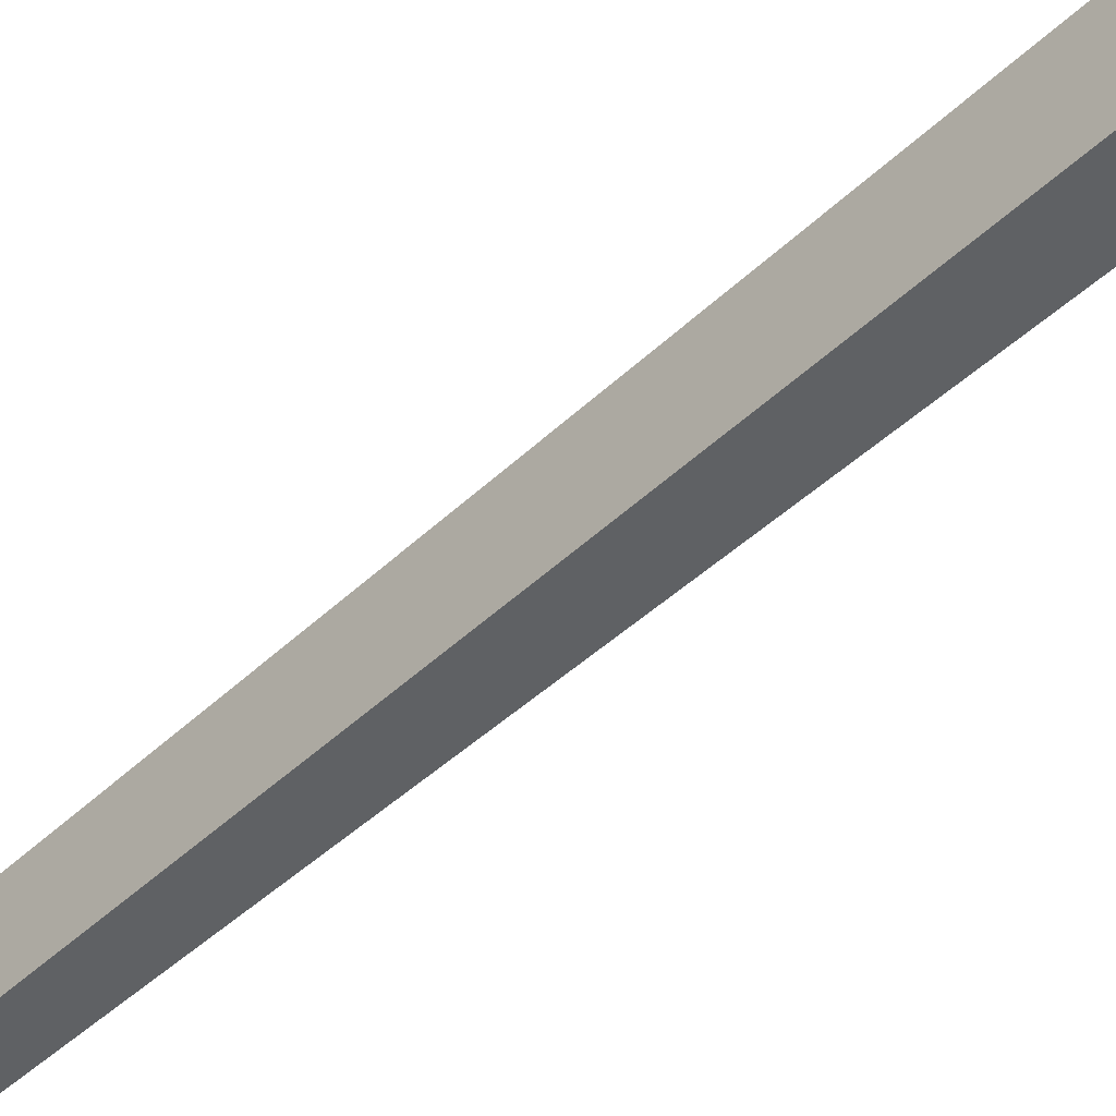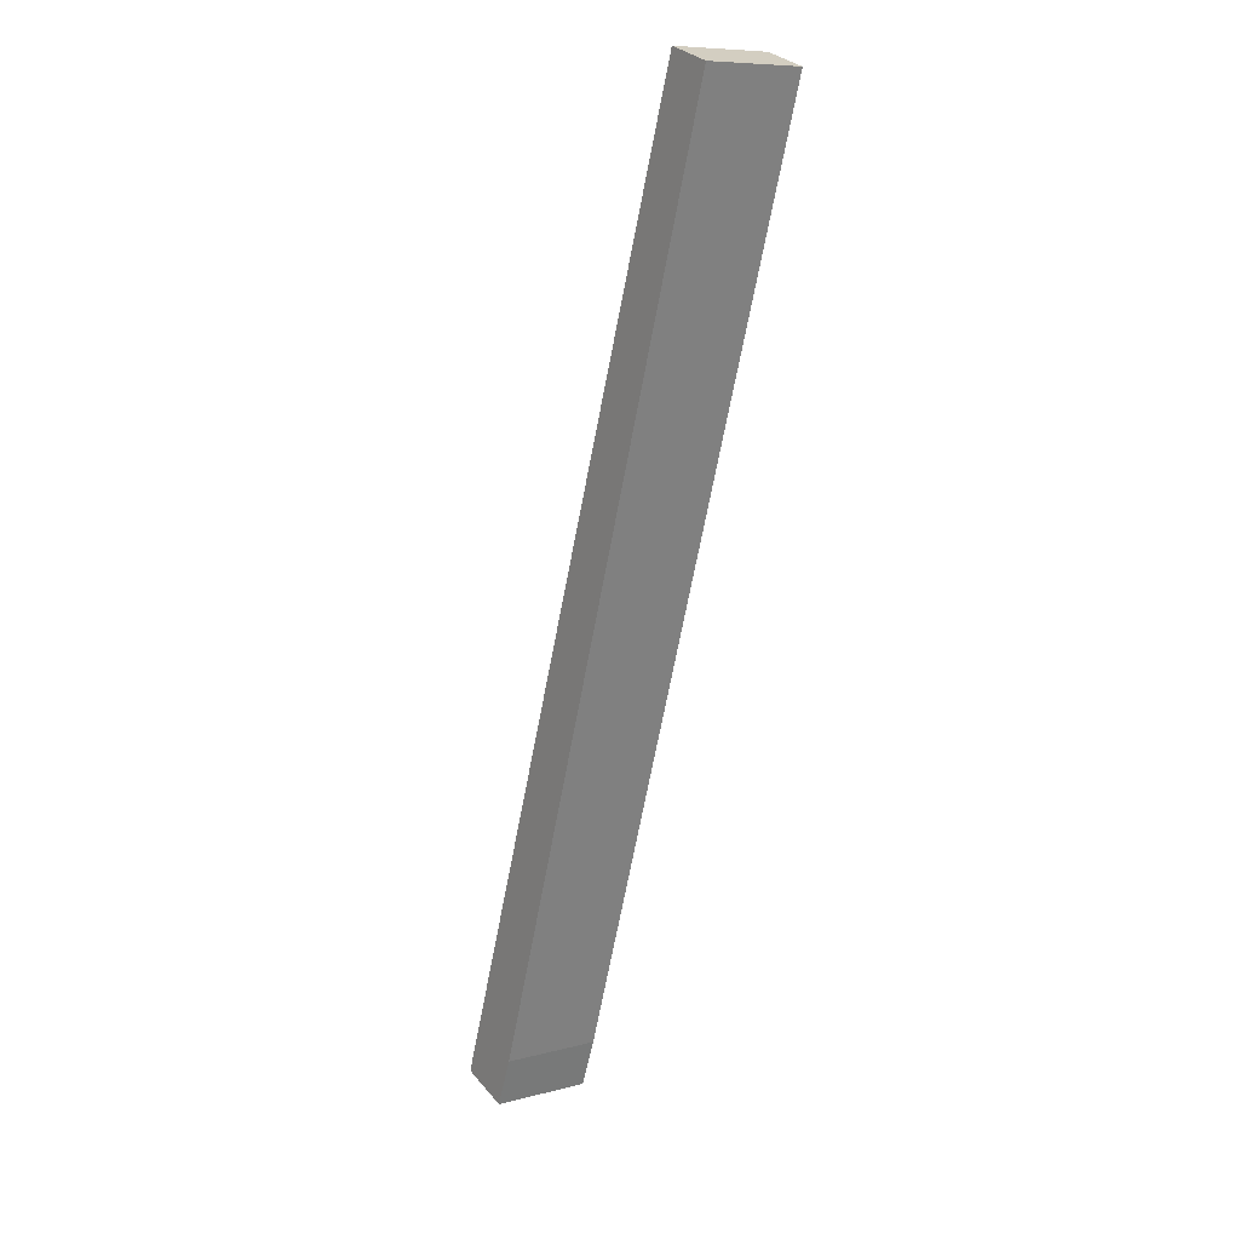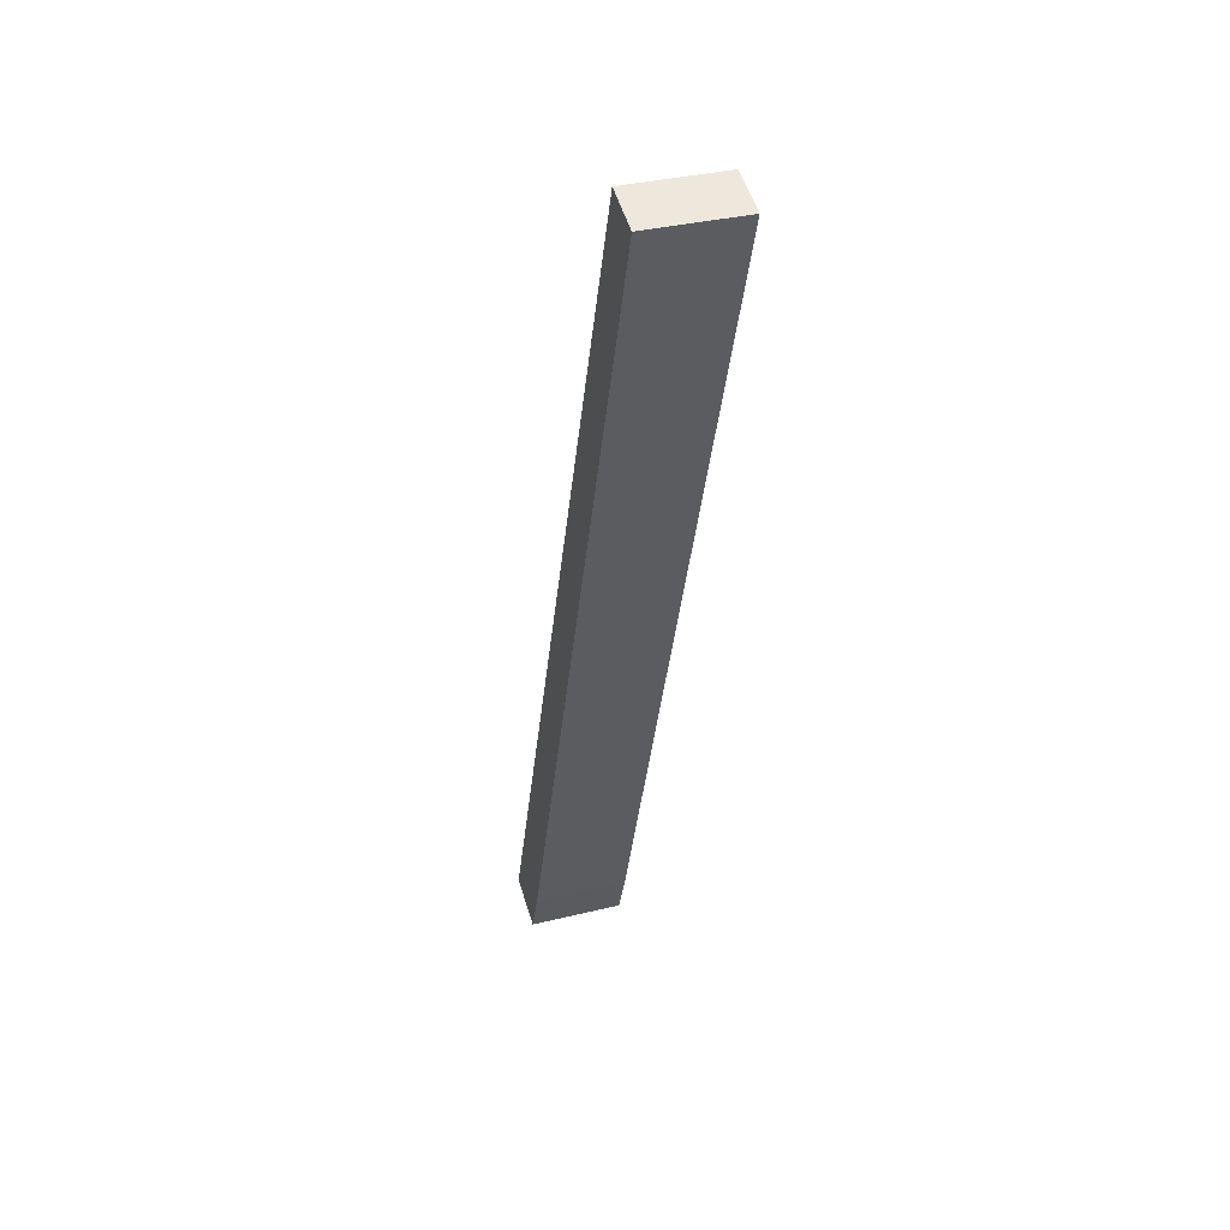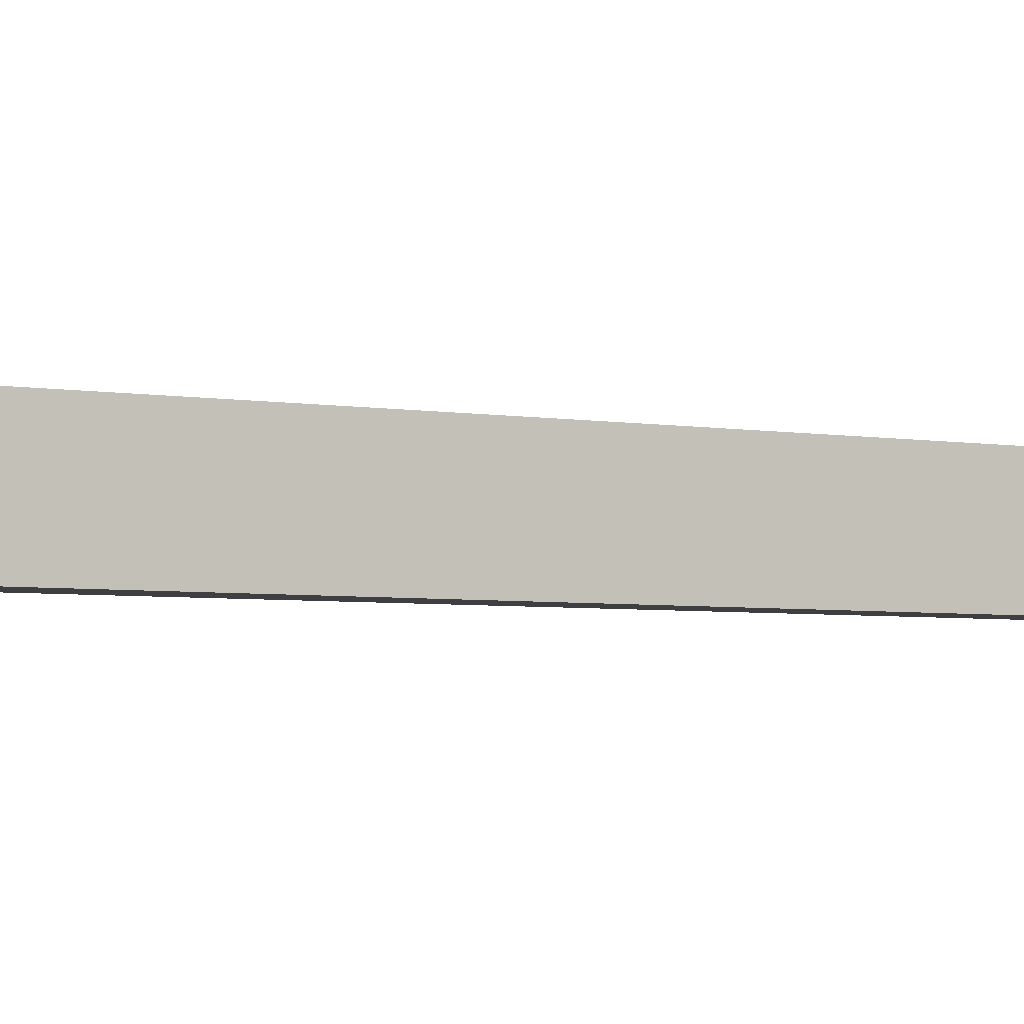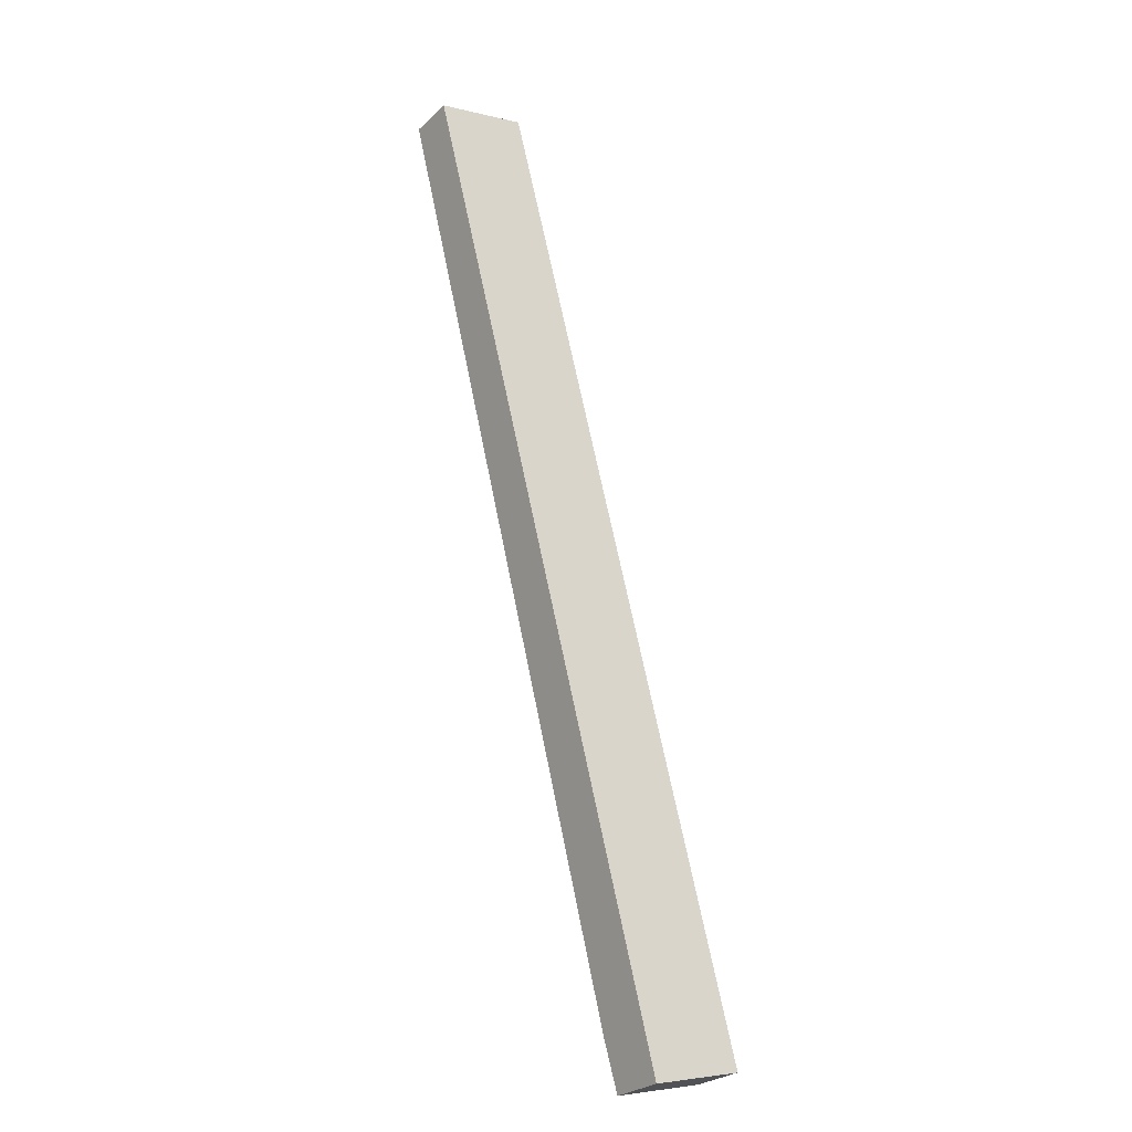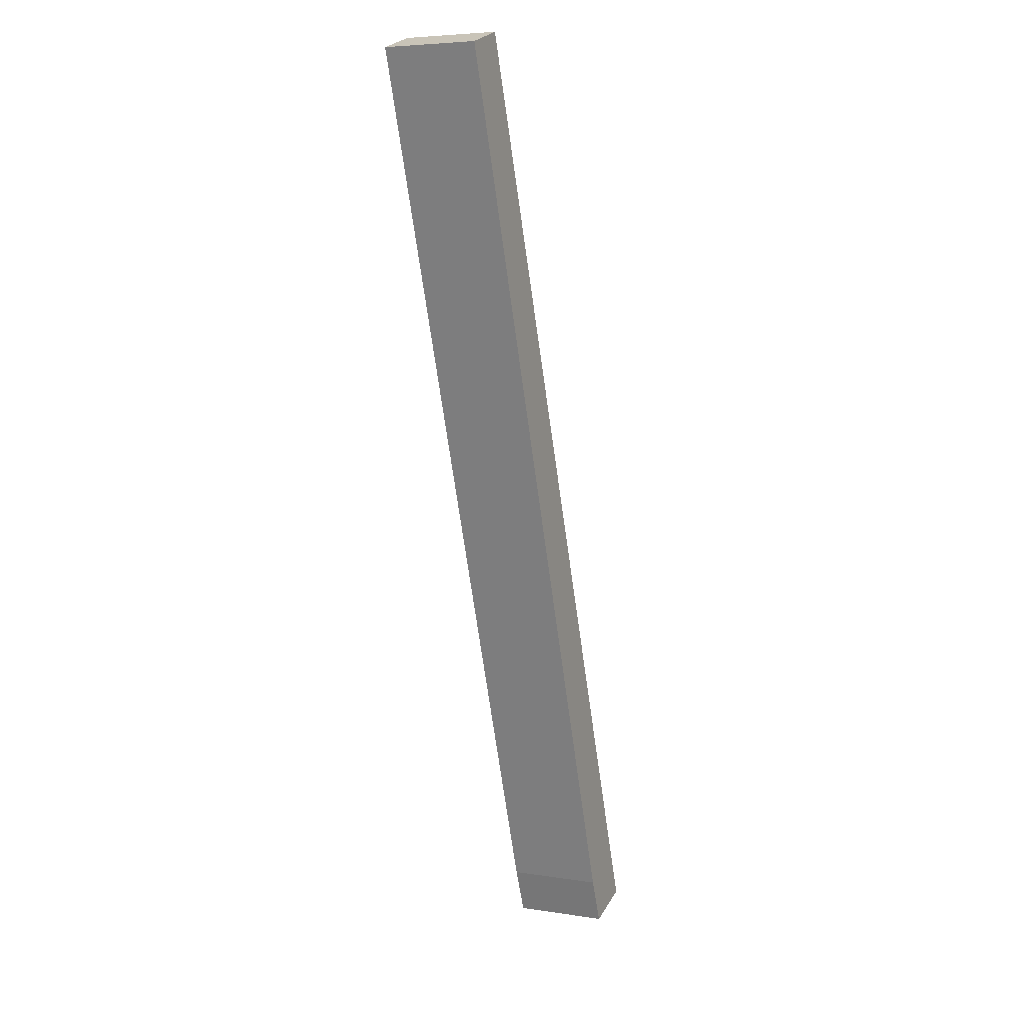
<metadata>
{"format":"obj","ext":"obj","renderer":"f3d","projection":"perspective","resolution":1024,"background":"white","views":[{"elev":-46.5,"azim":155.6,"up":"+Y"},{"elev":9.1,"azim":55.5,"up":"+Z"},{"elev":35.4,"azim":72.1,"up":"+Z"},{"elev":-3.9,"azim":-103.1,"up":"+Y"},{"elev":-4.7,"azim":-128.3,"up":"+Z"},{"elev":5.9,"azim":115.0,"up":"+Z"}]}
</metadata>
<code>
v  0 4.889 2.994e-16
v  3.648 4.889 1.57
v  2.693 4.889 -0.887
v  16.77 4.889 48.19
v  19.07 4.889 47.44
v  19.07 -2.905e-15 47.44
v  3.648 -9.613e-17 1.57
v  2.693 5.431e-17 -0.887
v  0 0 0
v  16.77 -2.951e-15 48.19
g defaultobject
f 1 2 3
f 2 1 4
f 2 4 5
f 6 2 5
f 2 6 7
f 7 3 2
f 3 7 8
f 8 1 3
f 1 8 9
f 9 4 1
f 4 9 10
f 10 5 4
f 5 10 6
f 7 9 8
f 9 7 10
f 10 7 6

</code>
